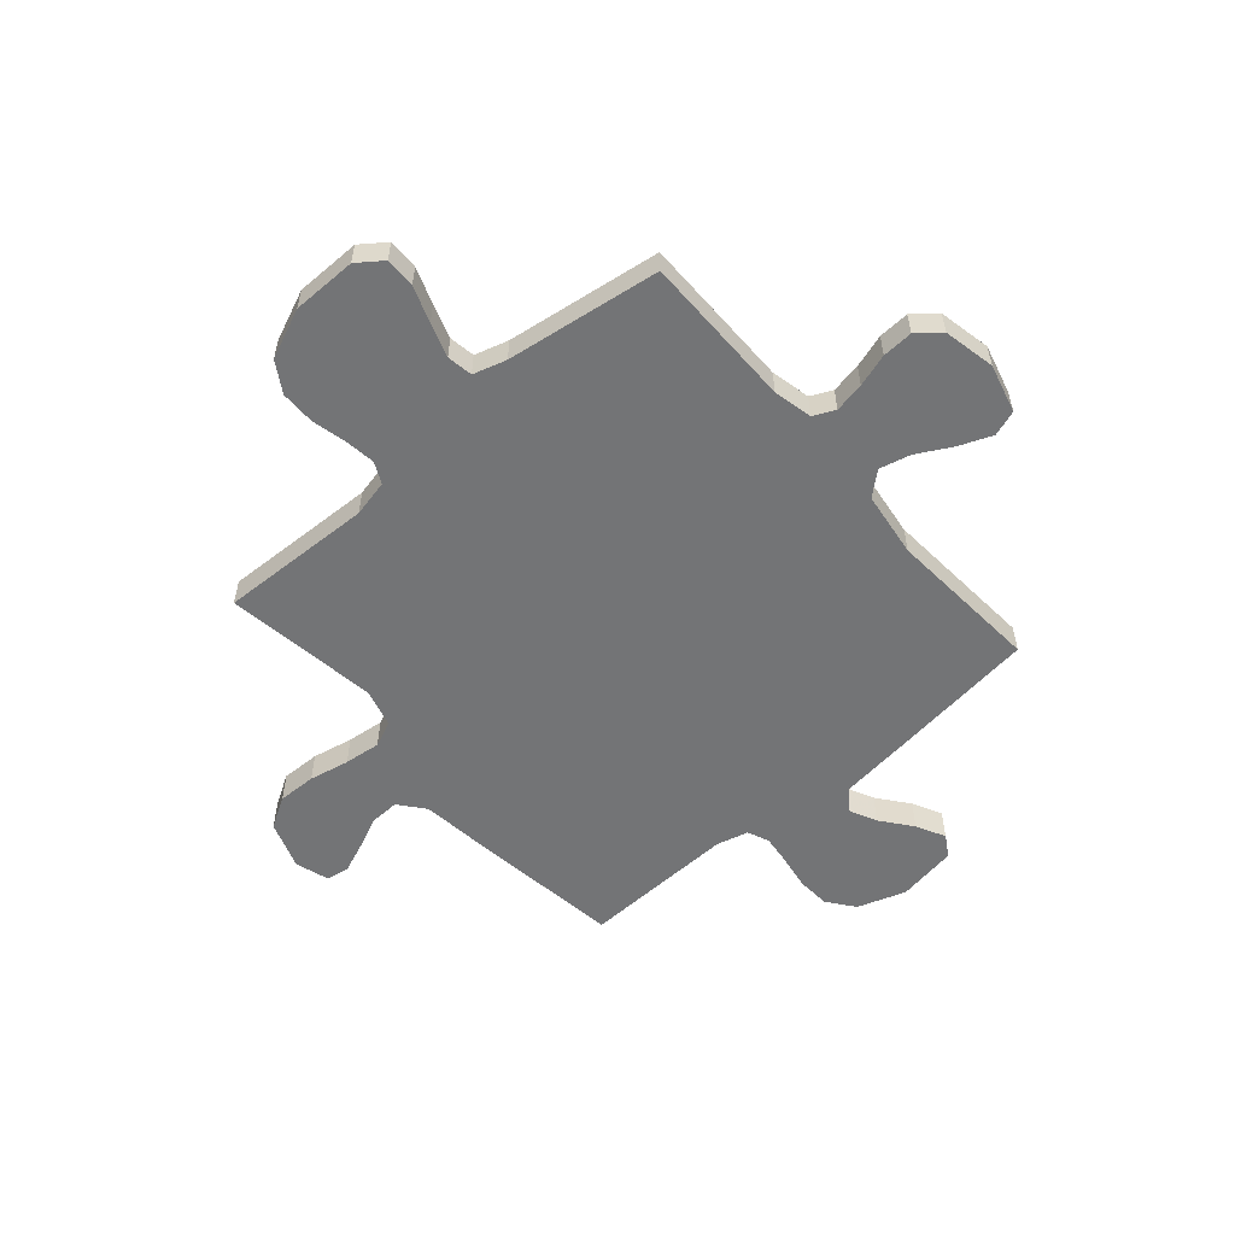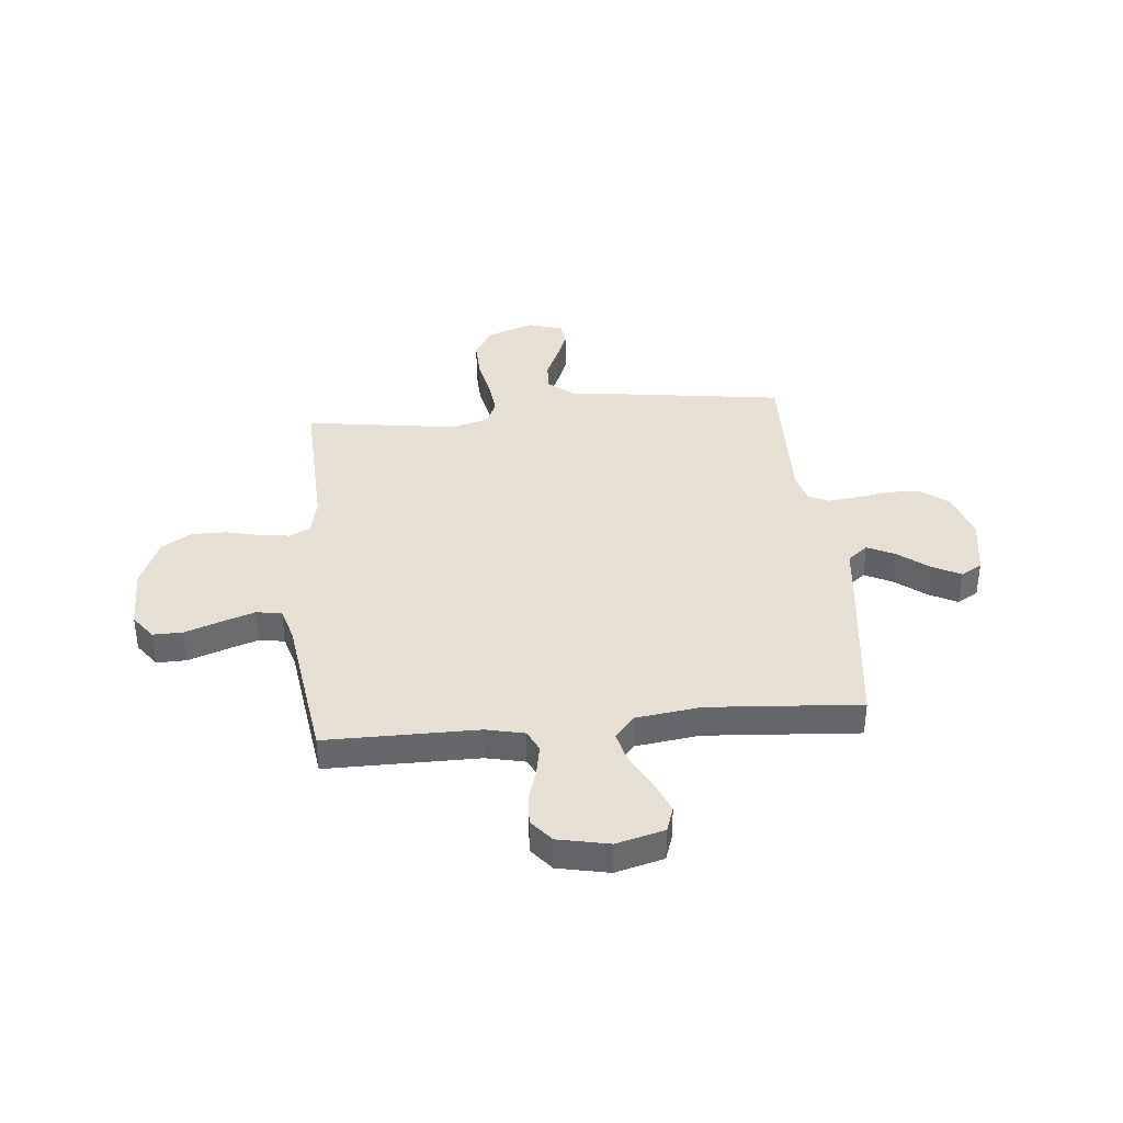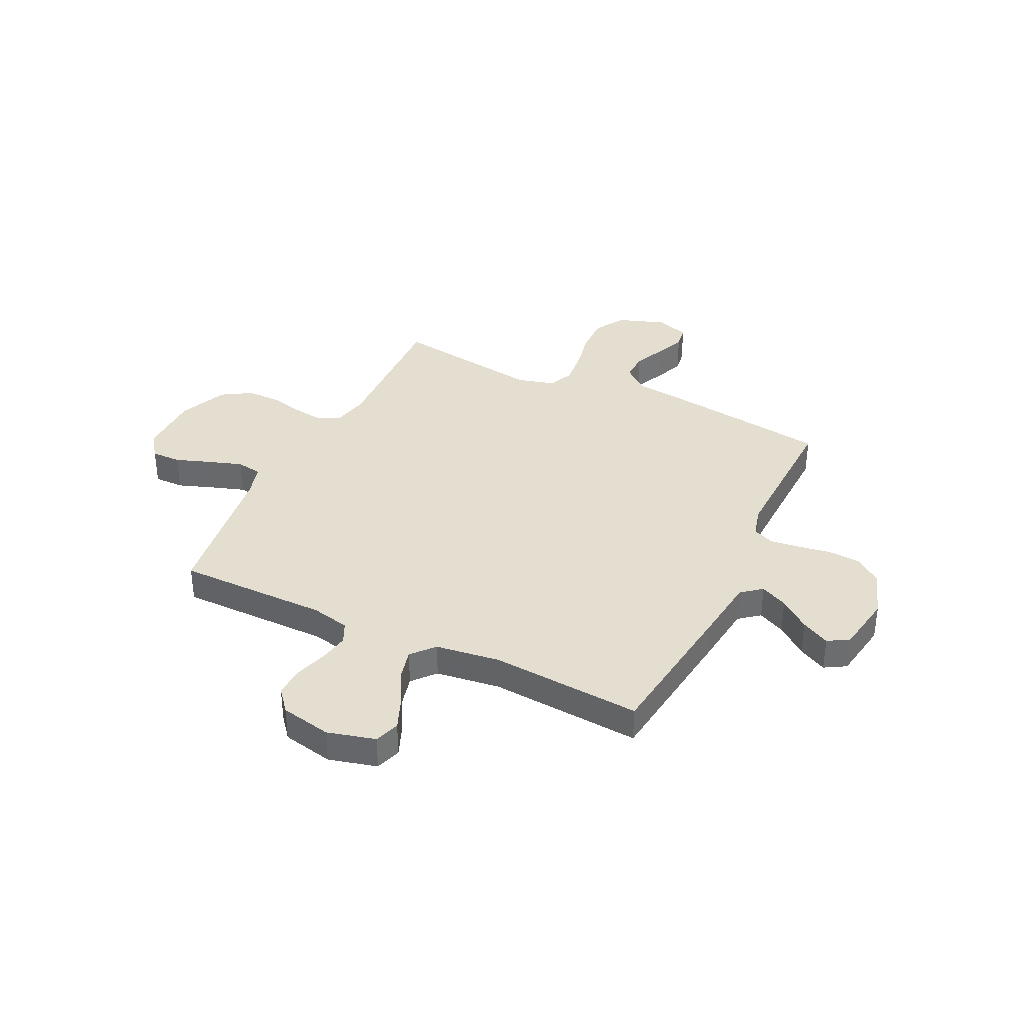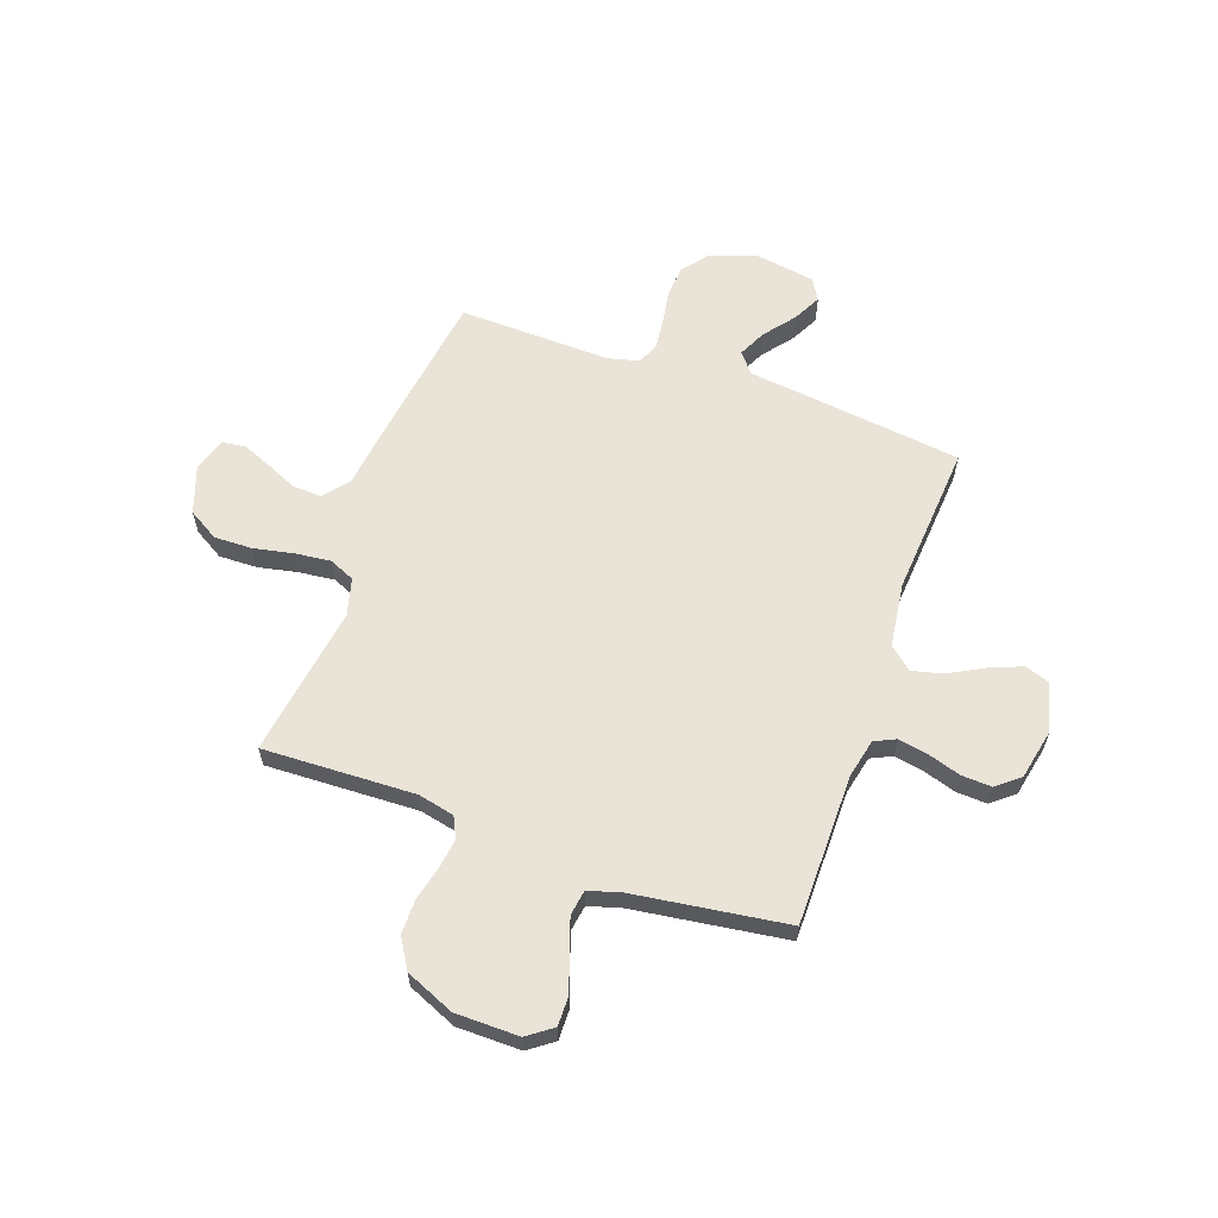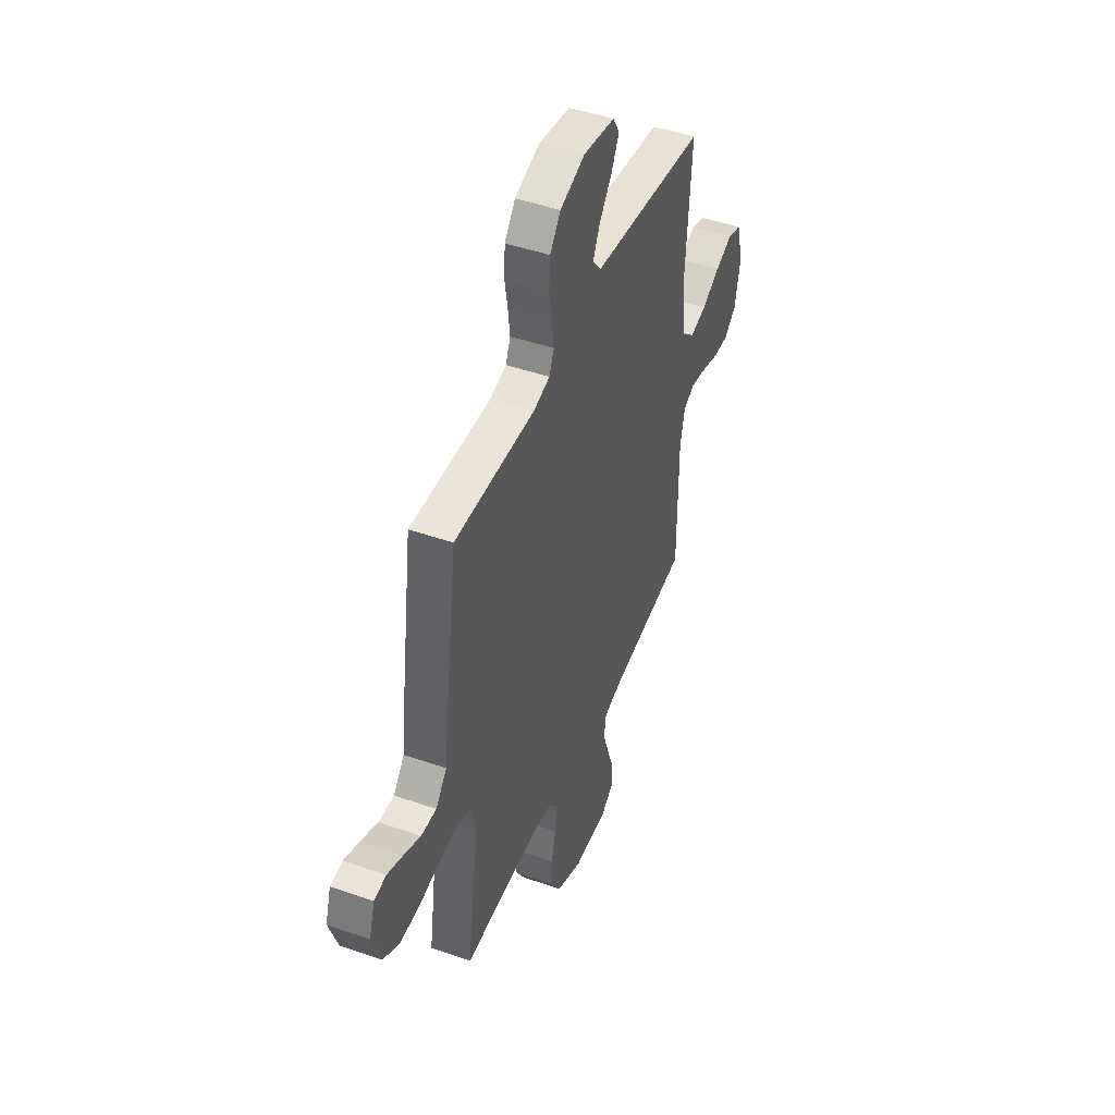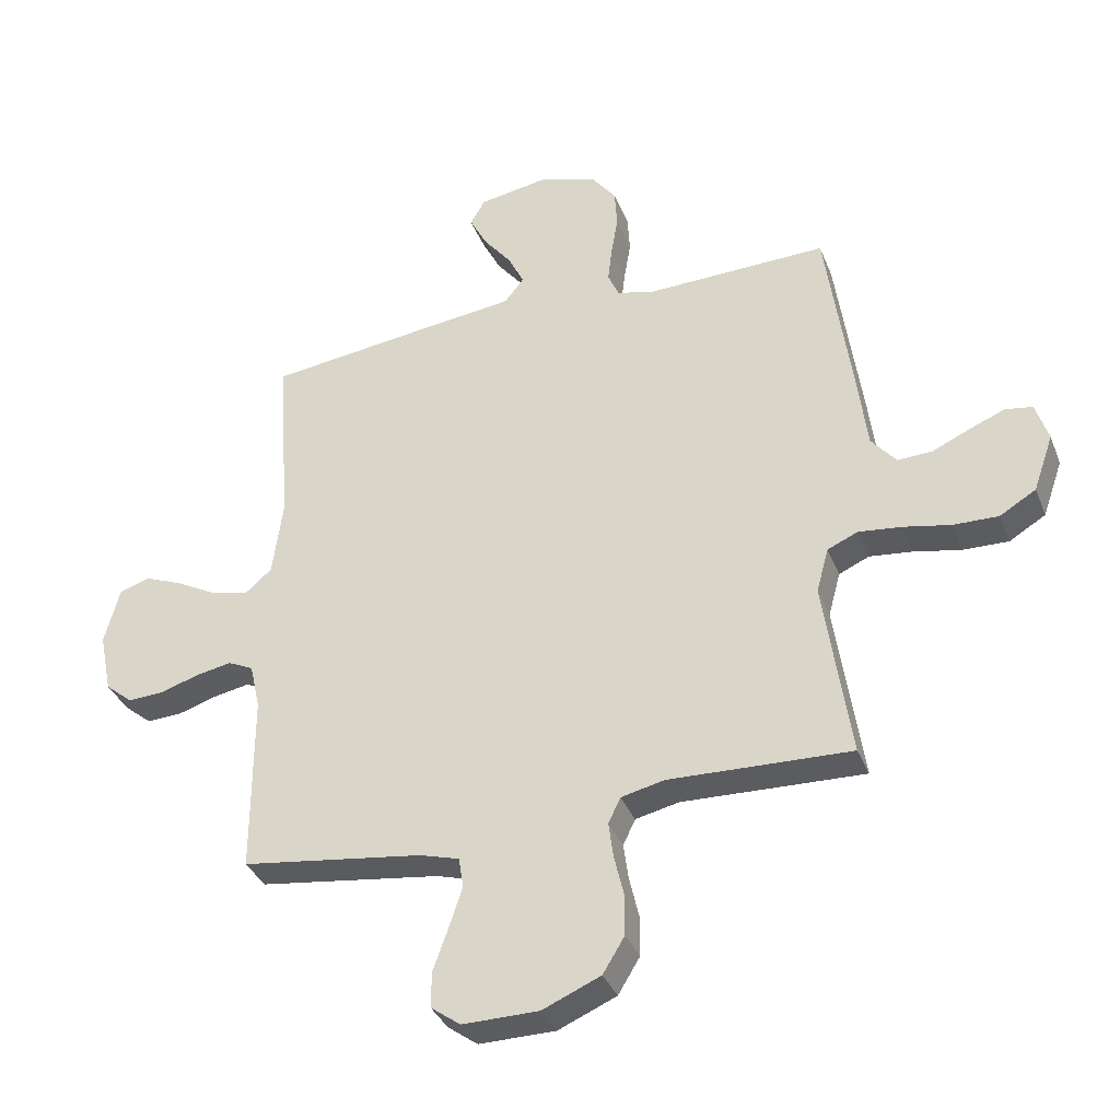
<metadata>
{"format":"obj","ext":"obj","renderer":"f3d","projection":"perspective","resolution":1024,"background":"white","views":[{"elev":-56.1,"azim":-139.1,"up":"+Y"},{"elev":38.2,"azim":-95.5,"up":"+Y"},{"elev":36.4,"azim":-64.2,"up":"+Y"},{"elev":61.0,"azim":-160.4,"up":"+Y"},{"elev":46.1,"azim":111.7,"up":"+Z"},{"elev":-35.7,"azim":20.0,"up":"+Z"}]}
</metadata>
<code>
v -0.5 0.07 0.5
v -0.2 0.07 0.537
v -0.072 0.07 0.552
v -0.04 0.07 0.592
v -0.066 0.07 0.646
v -0.113 0.07 0.706
v -0.142 0.07 0.762
v -0.117 0.07 0.804
v 0 0.07 0.823
v 0.094 0.07 0.791
v 0.134 0.07 0.739
v 0.138 0.07 0.675
v 0.127 0.07 0.609
v 0.12 0.07 0.55
v 0.138 0.07 0.508
v 0.2 0.07 0.492
v 0.5 0.07 0.5
v 0.542 0.07 0.2
v 0.558 0.07 0.069
v 0.599 0.07 0.019
v 0.656 0.07 0.021
v 0.718 0.07 0.049
v 0.777 0.07 0.073
v 0.822 0.07 0.066
v 0.843 0.07 0
v 0.81 0.07 -0.094
v 0.75 0.07 -0.13
v 0.675 0.07 -0.128
v 0.597 0.07 -0.112
v 0.526 0.07 -0.104
v 0.476 0.07 -0.126
v 0.456 0.07 -0.2
v 0.5 0.07 -0.5
v 0.2 0.07 -0.489
v 0.128 0.07 -0.505
v 0.108 0.07 -0.547
v 0.116 0.07 -0.606
v 0.132 0.07 -0.674
v 0.132 0.07 -0.741
v 0.096 0.07 -0.8
v 0 0.07 -0.841
v -0.126 0.07 -0.842
v -0.175 0.07 -0.806
v -0.174 0.07 -0.747
v -0.149 0.07 -0.677
v -0.127 0.07 -0.611
v -0.135 0.07 -0.561
v -0.2 0.07 -0.542
v -0.5 0.07 -0.5
v -0.5 0.07 -0.2
v -0.517 0.07 -0.124
v -0.559 0.07 -0.104
v -0.618 0.07 -0.115
v -0.682 0.07 -0.135
v -0.742 0.07 -0.138
v -0.787 0.07 -0.101
v -0.808 0.07 0
v -0.783 0.07 0.095
v -0.733 0.07 0.112
v -0.669 0.07 0.086
v -0.601 0.07 0.049
v -0.54 0.07 0.034
v -0.495 0.07 0.073
v -0.478 0.07 0.2
v -0.5 0 0.5
v -0.2 0 0.537
v -0.072 0 0.552
v -0.04 0 0.592
v -0.066 0 0.646
v -0.113 0 0.706
v -0.142 0 0.762
v -0.117 0 0.804
v 0 0 0.823
v 0.094 0 0.791
v 0.134 0 0.739
v 0.138 0 0.675
v 0.127 0 0.609
v 0.12 0 0.55
v 0.138 0 0.508
v 0.2 0 0.492
v 0.5 0 0.5
v 0.542 0 0.2
v 0.558 0 0.069
v 0.599 0 0.019
v 0.656 0 0.021
v 0.718 0 0.049
v 0.777 0 0.073
v 0.822 0 0.066
v 0.843 0 0
v 0.81 0 -0.094
v 0.75 0 -0.13
v 0.675 0 -0.128
v 0.597 0 -0.112
v 0.526 0 -0.104
v 0.476 0 -0.126
v 0.456 0 -0.2
v 0.5 0 -0.5
v 0.2 0 -0.489
v 0.128 0 -0.505
v 0.108 0 -0.547
v 0.116 0 -0.606
v 0.132 0 -0.674
v 0.132 0 -0.741
v 0.096 0 -0.8
v 0 0 -0.841
v -0.126 0 -0.842
v -0.175 0 -0.806
v -0.174 0 -0.747
v -0.149 0 -0.677
v -0.127 0 -0.611
v -0.135 0 -0.561
v -0.2 0 -0.542
v -0.5 0 -0.5
v -0.5 0 -0.2
v -0.517 0 -0.124
v -0.559 0 -0.104
v -0.618 0 -0.115
v -0.682 0 -0.135
v -0.742 0 -0.138
v -0.787 0 -0.101
v -0.808 0 0
v -0.783 0 0.095
v -0.733 0 0.112
v -0.669 0 0.086
v -0.601 0 0.049
v -0.54 0 0.034
v -0.495 0 0.073
v -0.478 0 0.2
f 58 59 60 61
f 56 57 58 61
f 56 61 62
f 53 54 55 56
f 52 53 56 62
f 51 52 62 63
f 48 49 50
f 47 48 50 51
f 42 43 44 45
f 42 45 46
f 41 42 46
f 40 41 46 47
f 37 38 39 40
f 36 37 40 47
f 32 33 34
f 31 32 34 35
f 26 27 28 29
f 26 29 30
f 25 26 30
f 24 25 30
f 21 22 23 24
f 21 24 30 31
f 16 17 18 19
f 15 16 19 20
f 10 11 12 13
f 10 13 14
f 9 10 14
f 8 9 14 15
f 5 6 7 8
f 4 5 8 15
f 64 1 2 3
f 51 63 64 3
f 35 36 47 51
f 31 35 51 3
f 20 21 31
f 15 20 31
f 3 4 15 31
f 125 124 123 122
f 125 122 121 120
f 126 125 120
f 120 119 118 117
f 126 120 117 116
f 127 126 116 115
f 114 113 112
f 115 114 112 111
f 109 108 107 106
f 110 109 106
f 110 106 105
f 111 110 105 104
f 104 103 102 101
f 111 104 101 100
f 98 97 96
f 99 98 96 95
f 93 92 91 90
f 94 93 90
f 94 90 89
f 94 89 88
f 88 87 86 85
f 95 94 88 85
f 83 82 81 80
f 84 83 80 79
f 77 76 75 74
f 78 77 74
f 78 74 73
f 79 78 73 72
f 72 71 70 69
f 79 72 69 68
f 67 66 65 128
f 67 128 127 115
f 115 111 100 99
f 67 115 99 95
f 95 85 84
f 95 84 79
f 95 79 68 67
f 1 65 66 2
f 2 66 67 3
f 3 67 68 4
f 4 68 69 5
f 5 69 70 6
f 6 70 71 7
f 7 71 72 8
f 8 72 73 9
f 9 73 74 10
f 10 74 75 11
f 11 75 76 12
f 12 76 77 13
f 13 77 78 14
f 14 78 79 15
f 15 79 80 16
f 16 80 81 17
f 17 81 82 18
f 18 82 83 19
f 19 83 84 20
f 20 84 85 21
f 21 85 86 22
f 22 86 87 23
f 23 87 88 24
f 24 88 89 25
f 25 89 90 26
f 26 90 91 27
f 27 91 92 28
f 28 92 93 29
f 29 93 94 30
f 30 94 95 31
f 31 95 96 32
f 32 96 97 33
f 33 97 98 34
f 34 98 99 35
f 35 99 100 36
f 36 100 101 37
f 37 101 102 38
f 38 102 103 39
f 39 103 104 40
f 40 104 105 41
f 41 105 106 42
f 42 106 107 43
f 43 107 108 44
f 44 108 109 45
f 45 109 110 46
f 46 110 111 47
f 47 111 112 48
f 48 112 113 49
f 49 113 114 50
f 50 114 115 51
f 51 115 116 52
f 52 116 117 53
f 53 117 118 54
f 54 118 119 55
f 55 119 120 56
f 56 120 121 57
f 57 121 122 58
f 58 122 123 59
f 59 123 124 60
f 60 124 125 61
f 61 125 126 62
f 62 126 127 63
f 63 127 128 64
f 64 128 65 1

</code>
